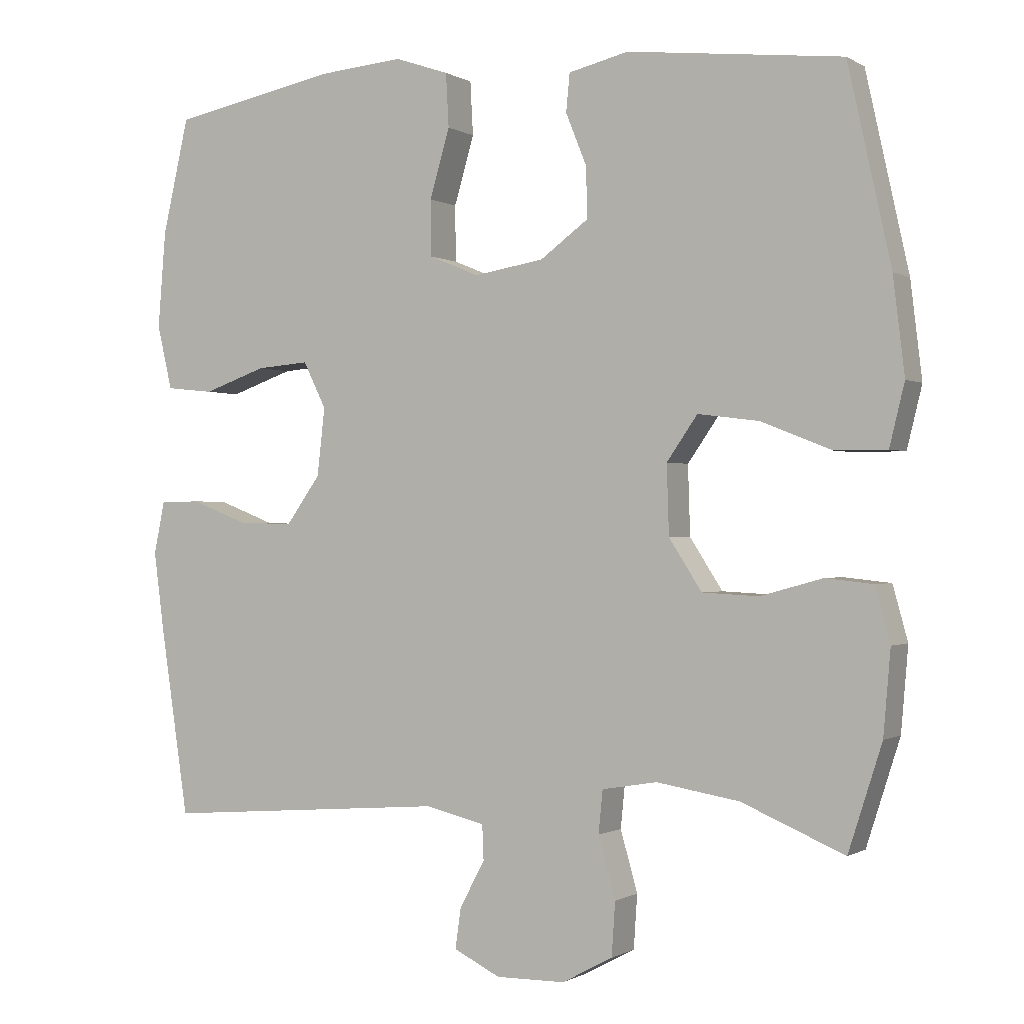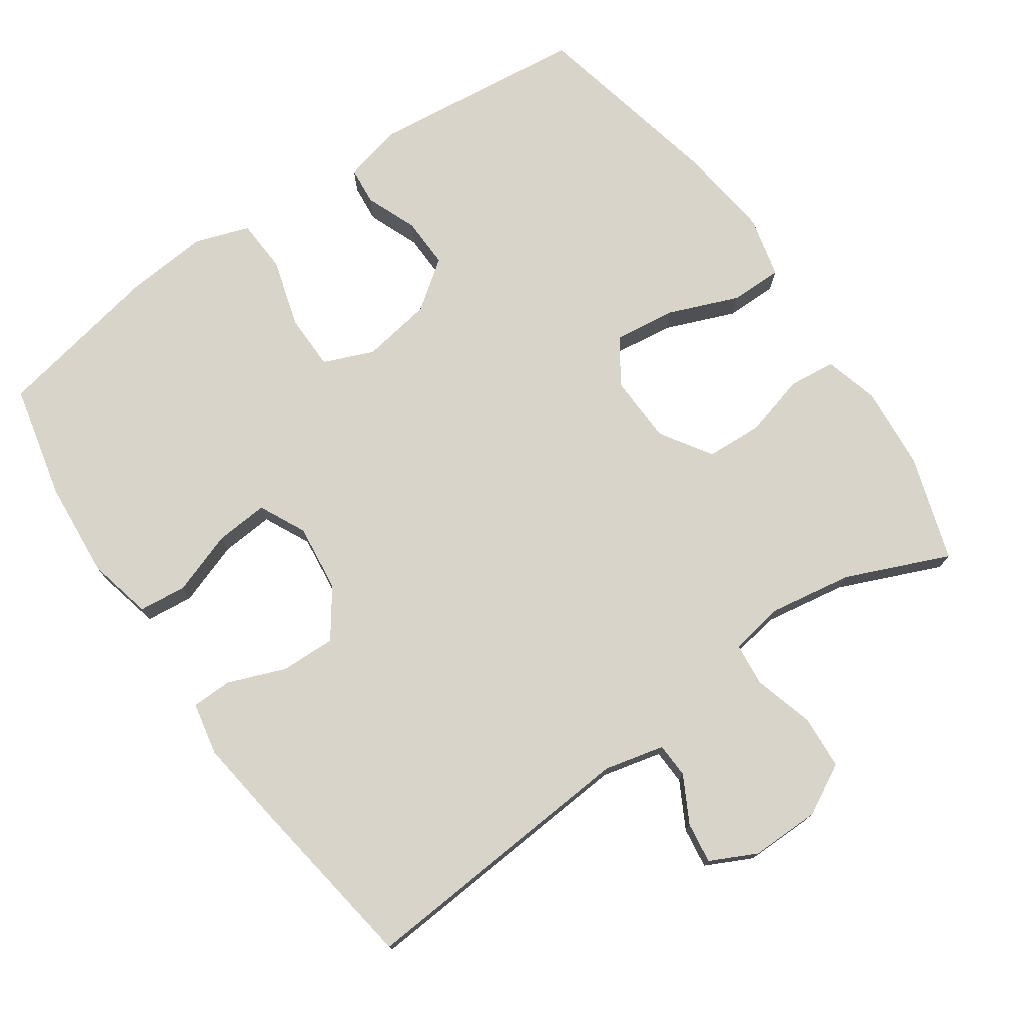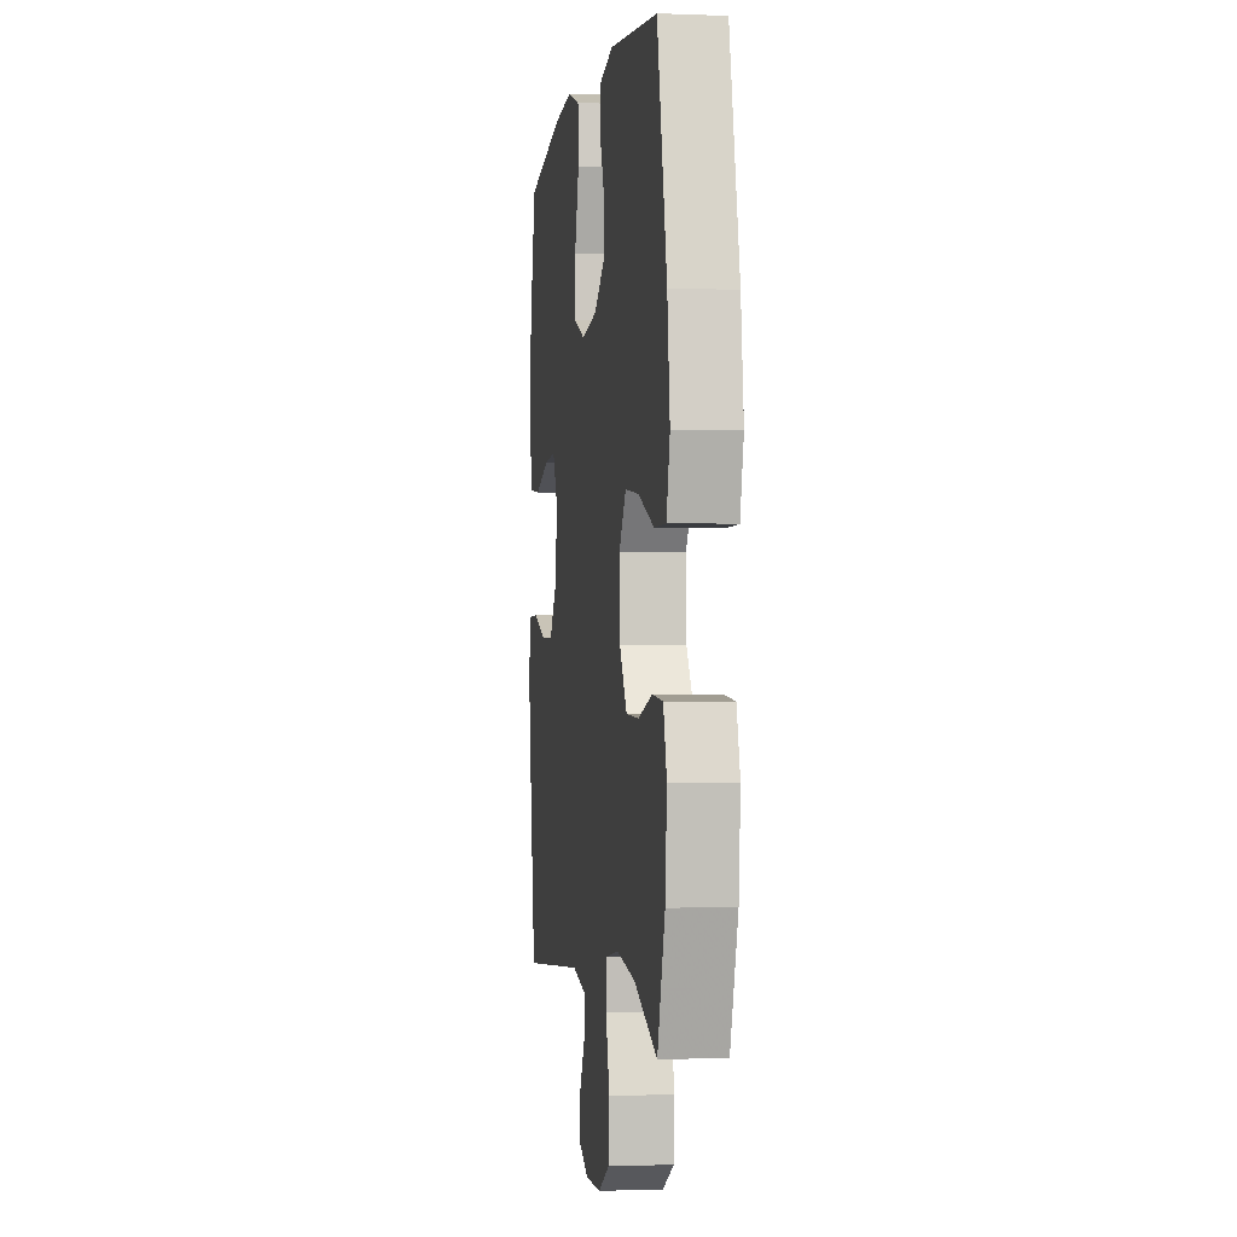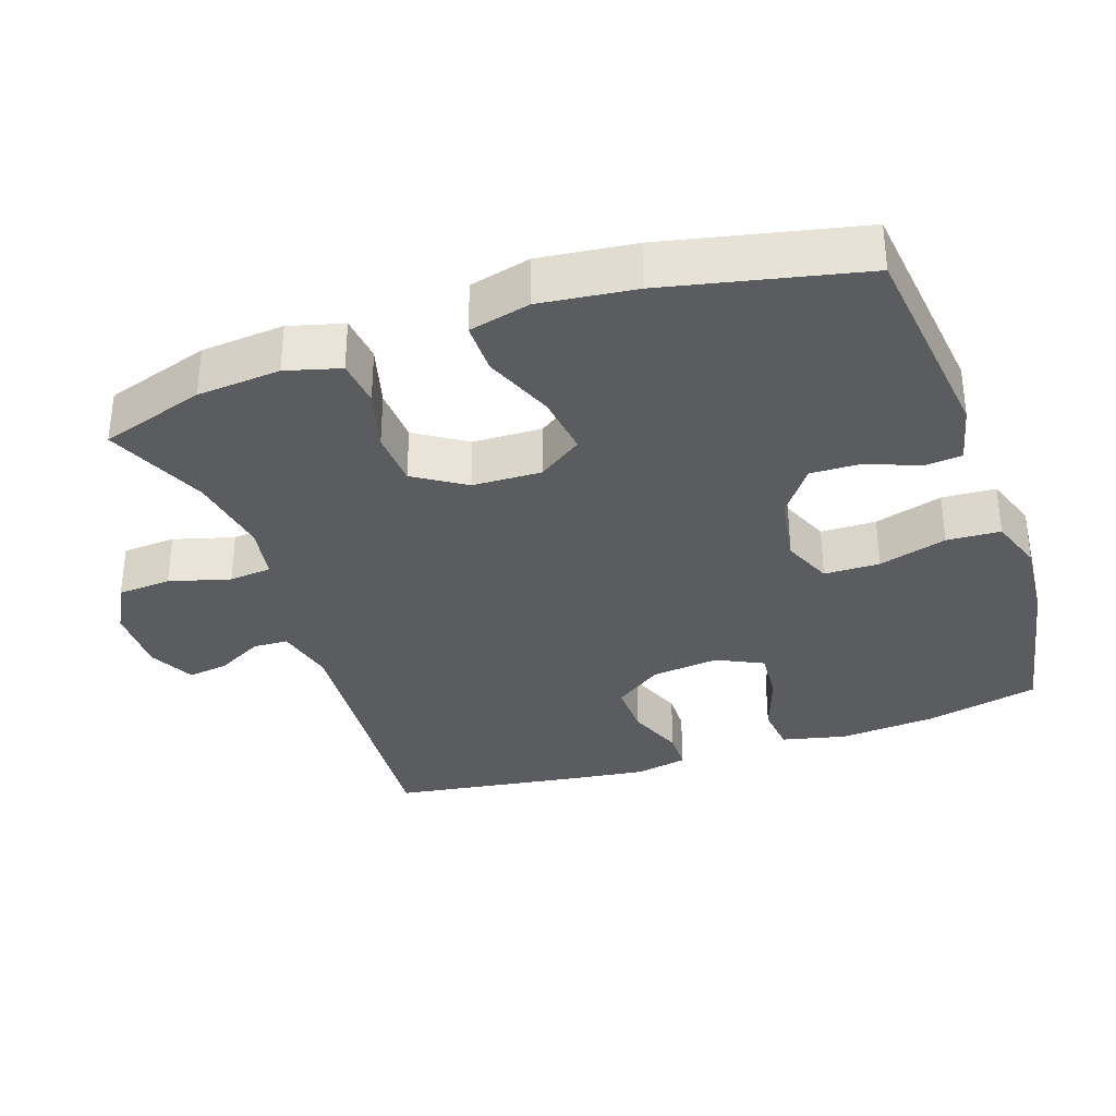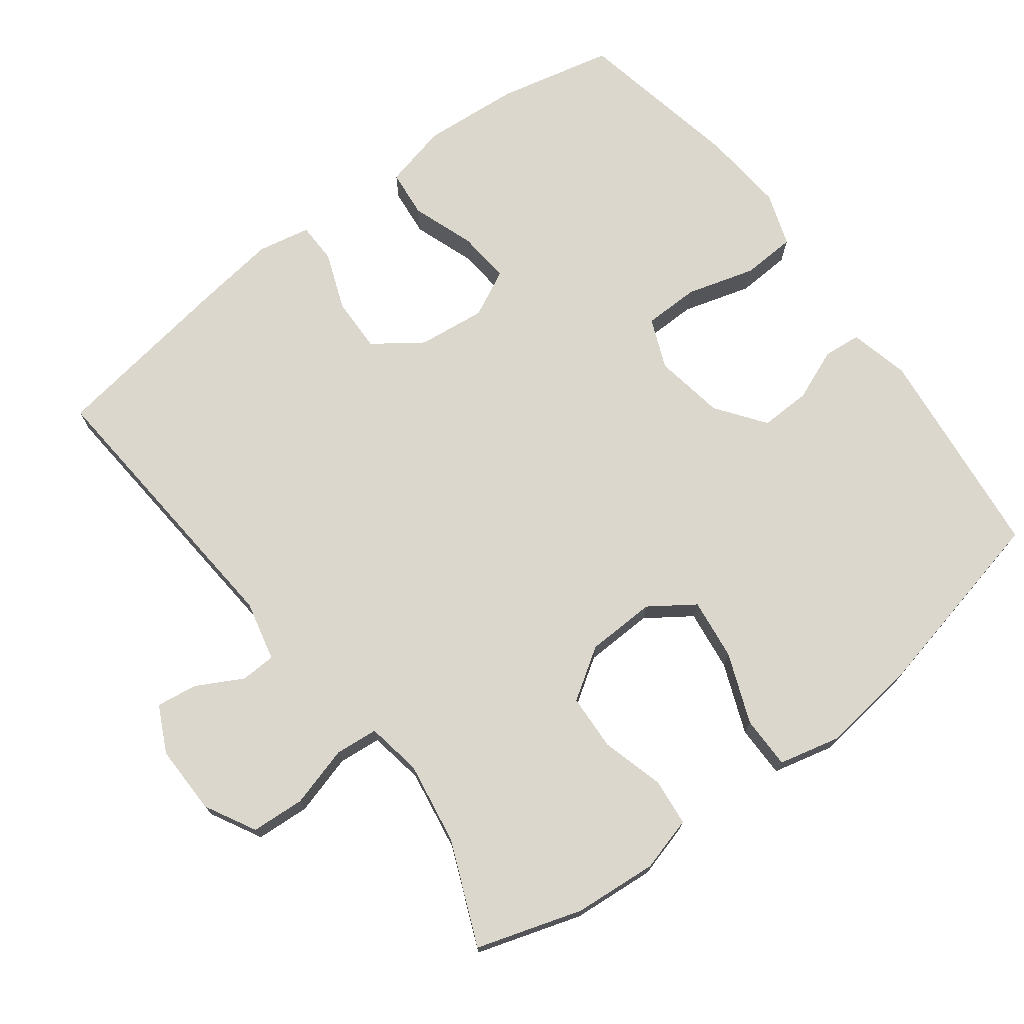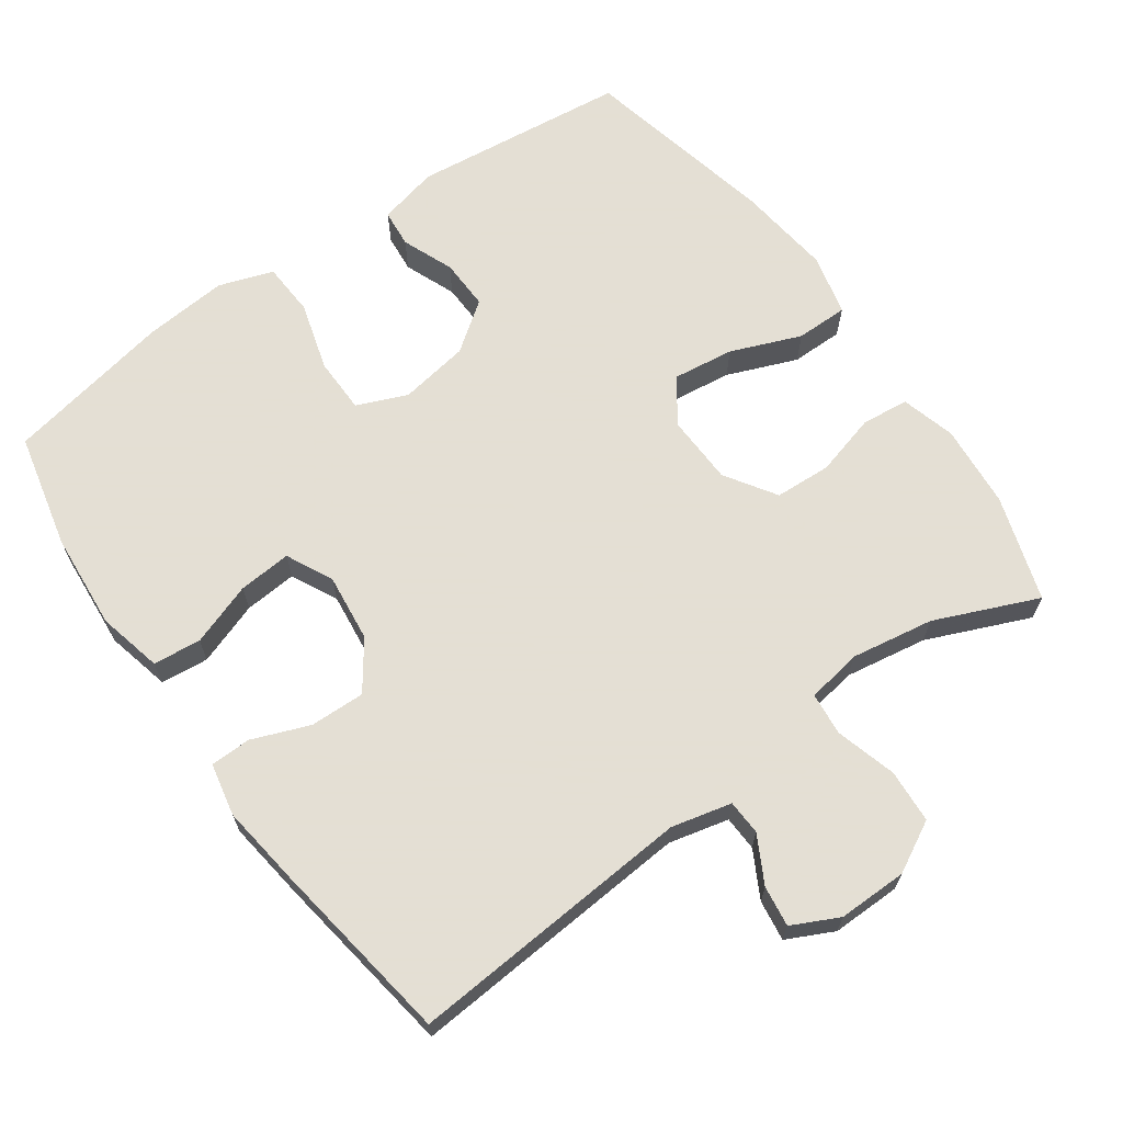
<metadata>
{"format":"obj","ext":"obj","renderer":"f3d","projection":"perspective","resolution":1024,"background":"white","views":[{"elev":-0.5,"azim":-152.7,"up":"+Z"},{"elev":75.3,"azim":145.3,"up":"+Y"},{"elev":-1.5,"azim":-98.4,"up":"+Z"},{"elev":-33.7,"azim":-71.0,"up":"+Y"},{"elev":73.0,"azim":-127.2,"up":"+Y"},{"elev":66.3,"azim":144.6,"up":"+Y"}]}
</metadata>
<code>
v -0.5 0.07 0.5
v -0.199 0.07 0.534
v -0.115 0.07 0.514
v -0.11 0.07 0.461
v -0.139 0.07 0.389
v -0.141 0.07 0.318
v -0.073 0.07 0.268
v 0.025 0.07 0.252
v 0.095 0.07 0.281
v 0.096 0.07 0.359
v 0.068 0.07 0.455
v 0.072 0.07 0.53
v 0.148 0.07 0.556
v 0.265 0.07 0.546
v 0.5 0.07 0.5
v 0.537 0.07 0.339
v 0.548 0.07 0.203
v 0.527 0.07 0.113
v 0.46 0.07 0.106
v 0.372 0.07 0.137
v 0.298 0.07 0.143
v 0.266 0.07 0.078
v 0.277 0.07 -0.017
v 0.325 0.07 -0.084
v 0.402 0.07 -0.082
v 0.482 0.07 -0.051
v 0.539 0.07 -0.052
v 0.554 0.07 -0.126
v 0.539 0.07 -0.24
v 0.5 0.07 -0.5
v 0.1 0.07 -0.469
v 0.016 0.07 -0.489
v 0.014 0.07 -0.538
v 0.049 0.07 -0.603
v 0.057 0.07 -0.66
v -0.008 0.07 -0.692
v -0.105 0.07 -0.691
v -0.176 0.07 -0.653
v -0.181 0.07 -0.578
v -0.157 0.07 -0.493
v -0.163 0.07 -0.433
v -0.24 0.07 -0.42
v -0.356 0.07 -0.439
v -0.5 0.07 -0.5
v -0.547 0.07 -0.353
v -0.557 0.07 -0.236
v -0.536 0.07 -0.16
v -0.47 0.07 -0.153
v -0.383 0.07 -0.177
v -0.304 0.07 -0.173
v -0.258 0.07 -0.102
v -0.255 0.07 -0.005
v -0.298 0.07 0.057
v -0.384 0.07 0.046
v -0.482 0.07 0.007
v -0.555 0.07 0.007
v -0.576 0.07 0.093
v -0.56 0.07 0.227
v -0.5 0 0.5
v -0.199 0 0.534
v -0.115 0 0.514
v -0.11 0 0.461
v -0.139 0 0.389
v -0.141 0 0.318
v -0.073 0 0.268
v 0.025 0 0.252
v 0.095 0 0.281
v 0.096 0 0.359
v 0.068 0 0.455
v 0.072 0 0.53
v 0.148 0 0.556
v 0.265 0 0.546
v 0.5 0 0.5
v 0.537 0 0.339
v 0.548 0 0.203
v 0.527 0 0.113
v 0.46 0 0.106
v 0.372 0 0.137
v 0.298 0 0.143
v 0.266 0 0.078
v 0.277 0 -0.017
v 0.325 0 -0.084
v 0.402 0 -0.082
v 0.482 0 -0.051
v 0.539 0 -0.052
v 0.554 0 -0.126
v 0.539 0 -0.24
v 0.5 0 -0.5
v 0.1 0 -0.469
v 0.016 0 -0.489
v 0.014 0 -0.538
v 0.049 0 -0.603
v 0.057 0 -0.66
v -0.008 0 -0.692
v -0.105 0 -0.691
v -0.176 0 -0.653
v -0.181 0 -0.578
v -0.157 0 -0.493
v -0.163 0 -0.433
v -0.24 0 -0.42
v -0.356 0 -0.439
v -0.5 0 -0.5
v -0.547 0 -0.353
v -0.557 0 -0.236
v -0.536 0 -0.16
v -0.47 0 -0.153
v -0.383 0 -0.177
v -0.304 0 -0.173
v -0.258 0 -0.102
v -0.255 0 -0.005
v -0.298 0 0.057
v -0.384 0 0.046
v -0.482 0 0.007
v -0.555 0 0.007
v -0.576 0 0.093
v -0.56 0 0.227
f 3 4 5
f 2 3 5
f 1 2 5
f 58 1 5
f 57 58 5
f 56 57 5
f 55 56 5
f 54 55 5
f 53 54 5 6
f 52 53 6 7
f 51 52 7 8
f 50 51 8 9
f 47 48 49
f 46 47 49
f 45 46 49
f 44 45 49
f 43 44 49
f 42 43 49 50
f 41 42 50 9
f 38 39 40
f 37 38 40
f 36 37 40
f 35 36 40
f 34 35 40
f 33 34 40
f 32 33 40 41
f 31 32 41 9
f 29 30 31
f 28 29 31
f 27 28 31
f 26 27 31
f 25 26 31
f 24 25 31
f 23 24 31
f 31 9 10
f 23 31 10
f 22 23 10
f 18 19 20
f 17 18 20
f 16 17 20
f 15 16 20
f 14 15 20
f 13 14 20
f 12 13 20
f 11 12 20
f 10 11 20
f 10 20 21
f 10 21 22
f 63 62 61
f 63 61 60
f 63 60 59
f 63 59 116
f 63 116 115
f 63 115 114
f 63 114 113
f 63 113 112
f 64 63 112 111
f 65 64 111 110
f 66 65 110 109
f 67 66 109 108
f 107 106 105
f 107 105 104
f 107 104 103
f 107 103 102
f 107 102 101
f 108 107 101 100
f 67 108 100 99
f 98 97 96
f 98 96 95
f 98 95 94
f 98 94 93
f 98 93 92
f 98 92 91
f 99 98 91 90
f 67 99 90 89
f 89 88 87
f 89 87 86
f 89 86 85
f 89 85 84
f 89 84 83
f 89 83 82
f 89 82 81
f 68 67 89
f 68 89 81
f 68 81 80
f 78 77 76
f 78 76 75
f 78 75 74
f 78 74 73
f 78 73 72
f 78 72 71
f 78 71 70
f 78 70 69
f 78 69 68
f 79 78 68
f 80 79 68
f 1 59 60 2
f 2 60 61 3
f 3 61 62 4
f 4 62 63 5
f 5 63 64 6
f 6 64 65 7
f 7 65 66 8
f 8 66 67 9
f 9 67 68 10
f 10 68 69 11
f 11 69 70 12
f 12 70 71 13
f 13 71 72 14
f 14 72 73 15
f 15 73 74 16
f 16 74 75 17
f 17 75 76 18
f 18 76 77 19
f 19 77 78 20
f 20 78 79 21
f 21 79 80 22
f 22 80 81 23
f 23 81 82 24
f 24 82 83 25
f 25 83 84 26
f 26 84 85 27
f 27 85 86 28
f 28 86 87 29
f 29 87 88 30
f 30 88 89 31
f 31 89 90 32
f 32 90 91 33
f 33 91 92 34
f 34 92 93 35
f 35 93 94 36
f 36 94 95 37
f 37 95 96 38
f 38 96 97 39
f 39 97 98 40
f 40 98 99 41
f 41 99 100 42
f 42 100 101 43
f 43 101 102 44
f 44 102 103 45
f 45 103 104 46
f 46 104 105 47
f 47 105 106 48
f 48 106 107 49
f 49 107 108 50
f 50 108 109 51
f 51 109 110 52
f 52 110 111 53
f 53 111 112 54
f 54 112 113 55
f 55 113 114 56
f 56 114 115 57
f 57 115 116 58
f 58 116 59 1

</code>
